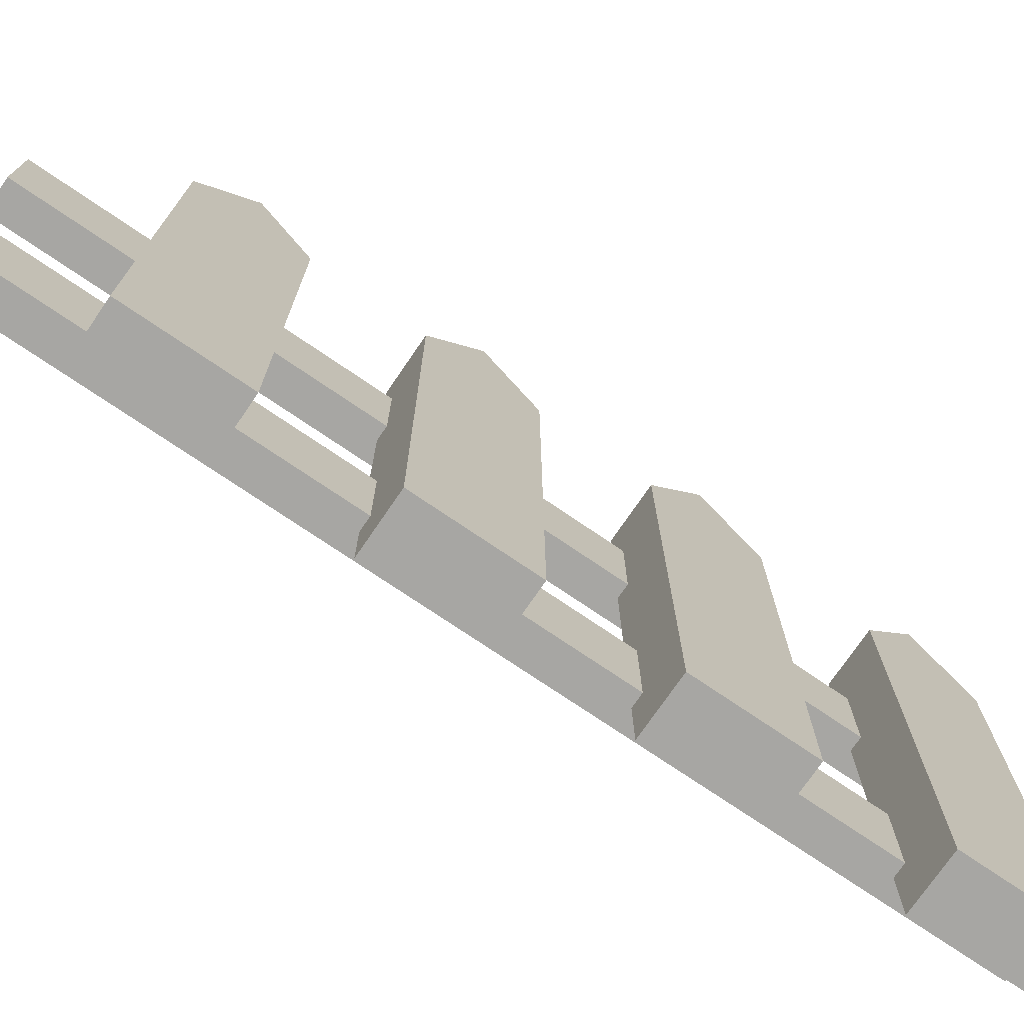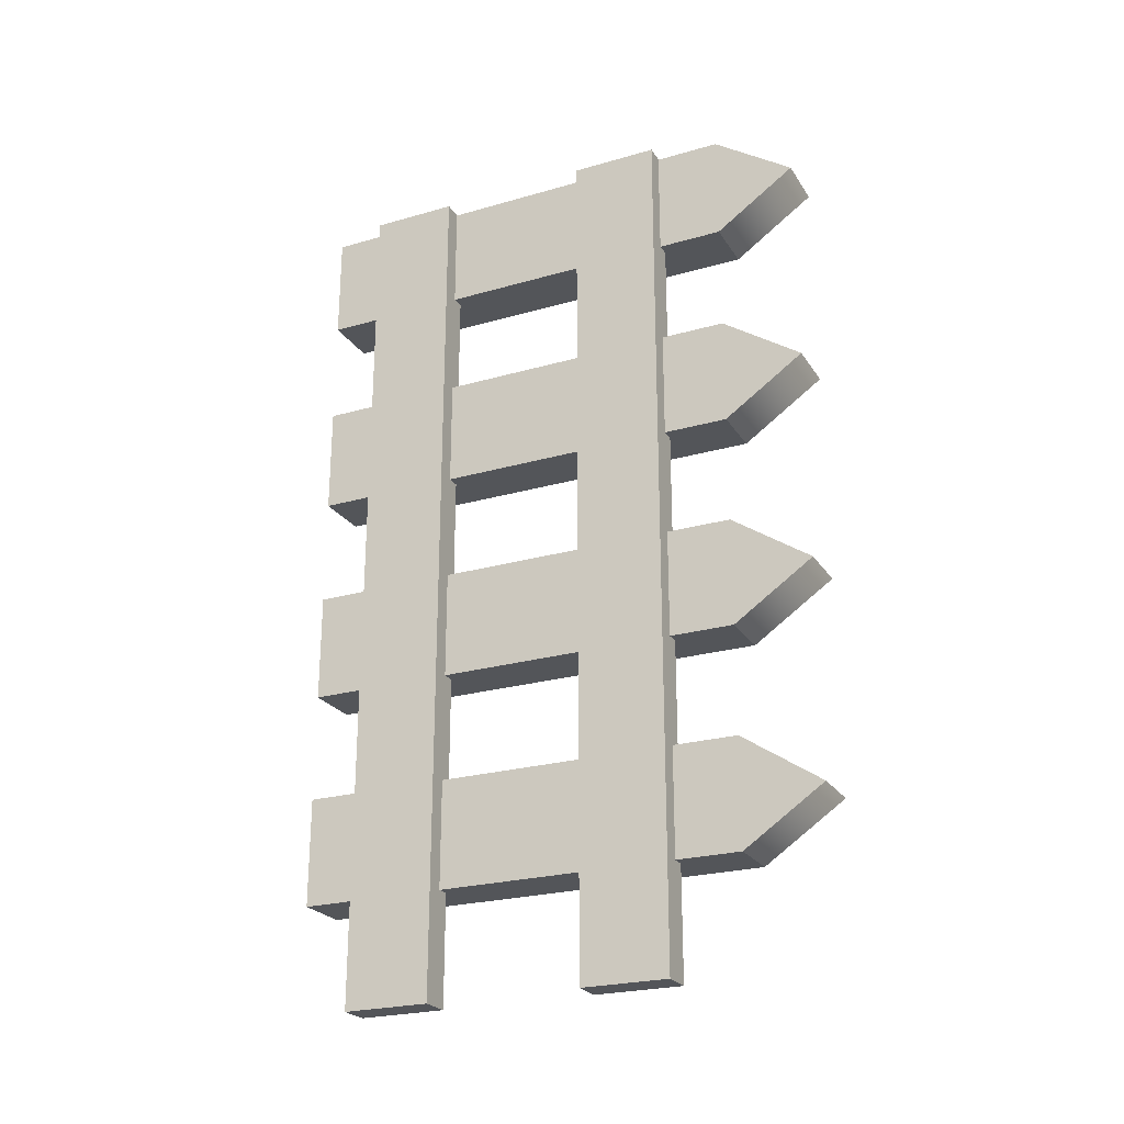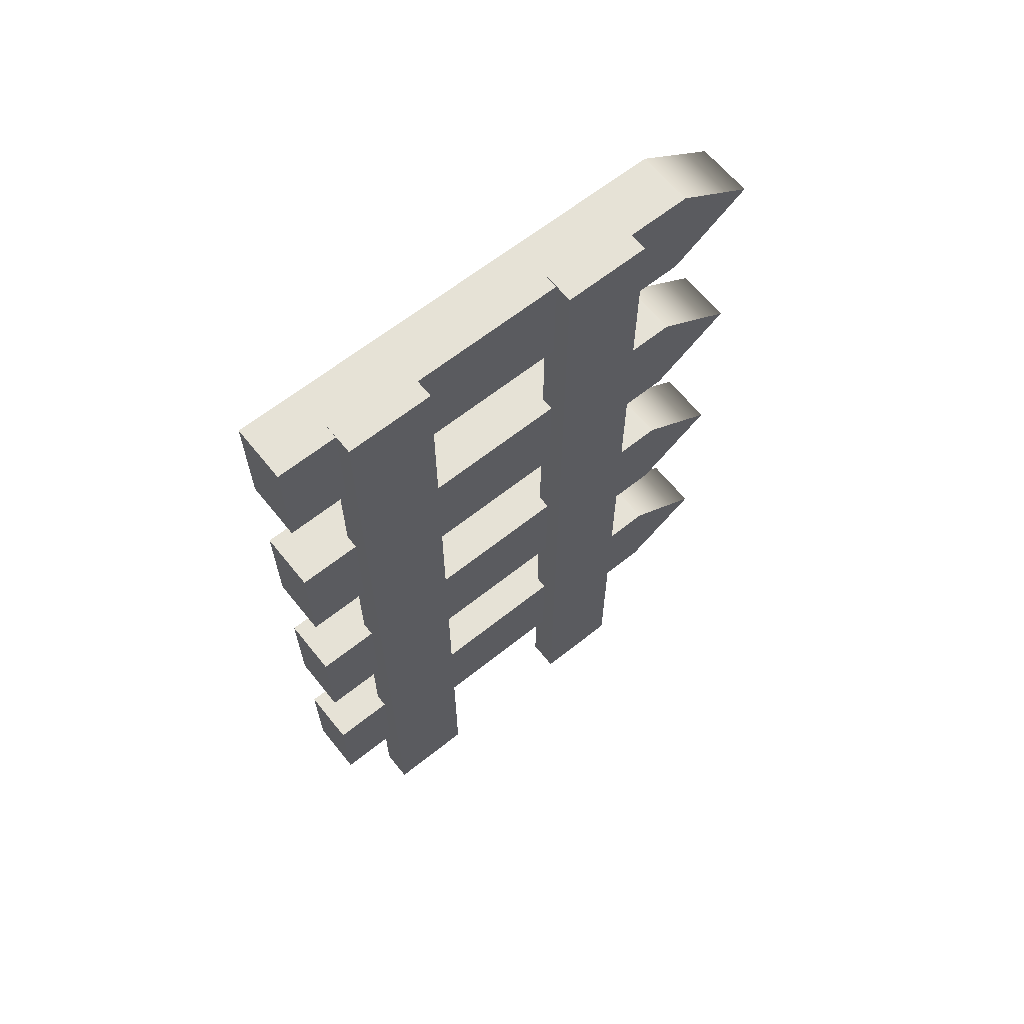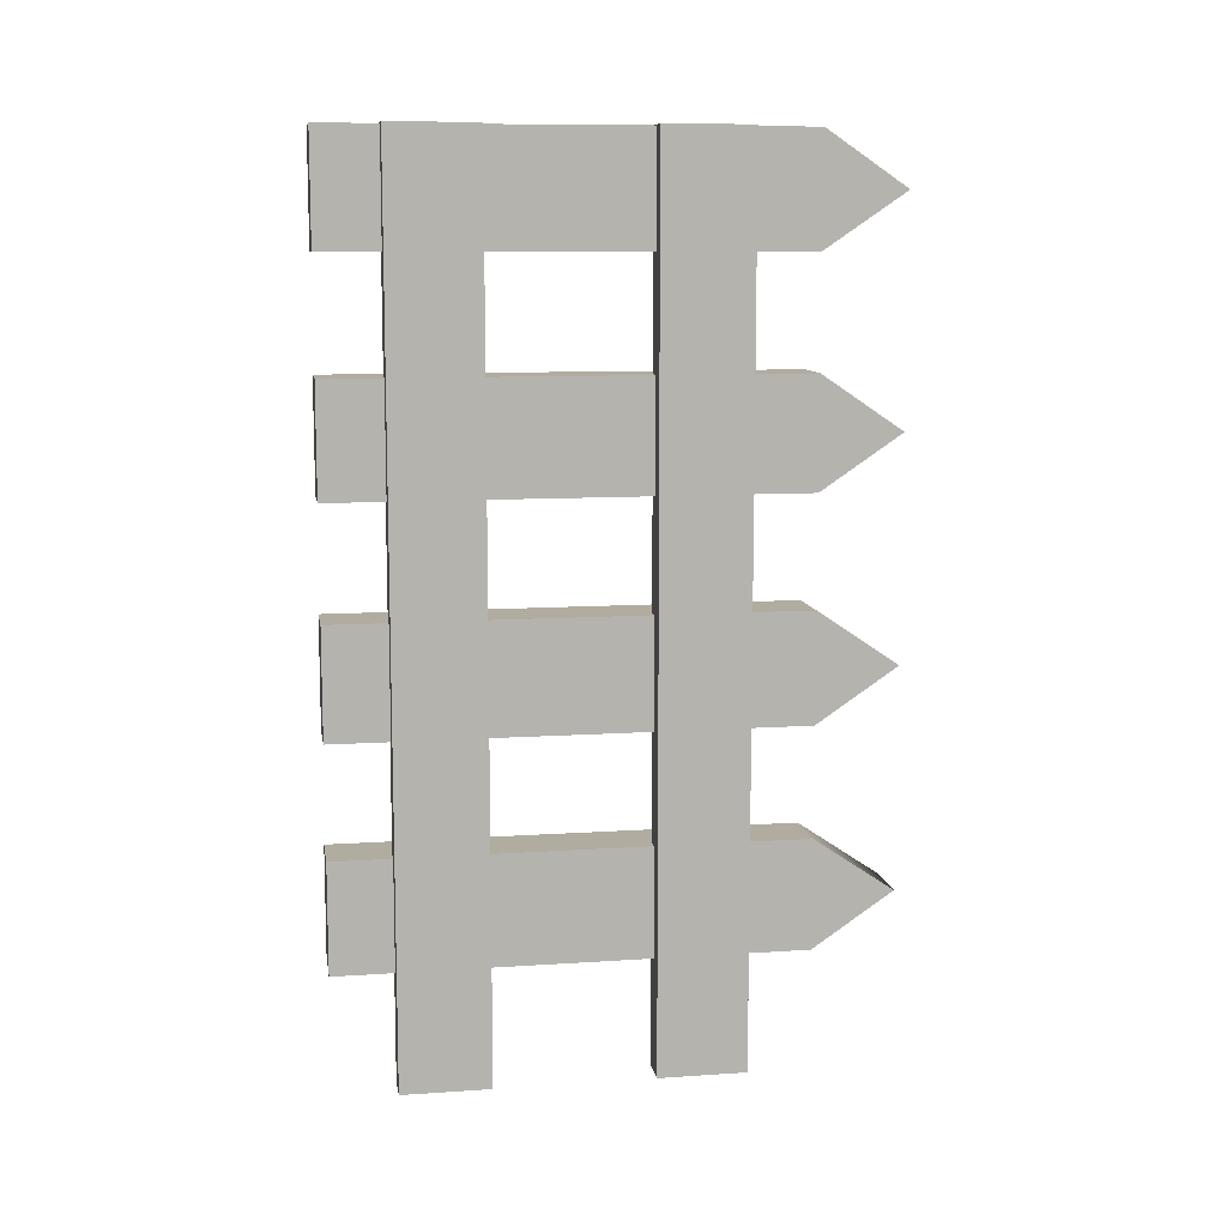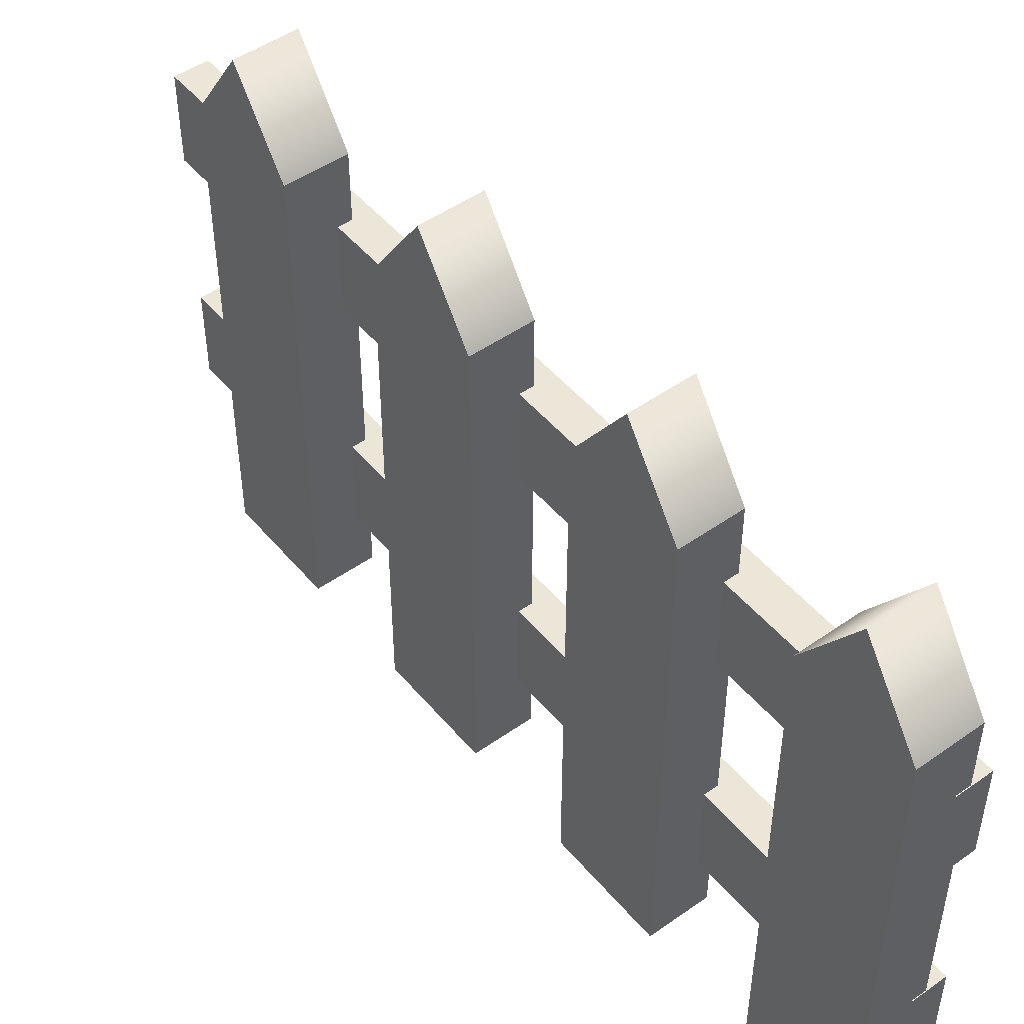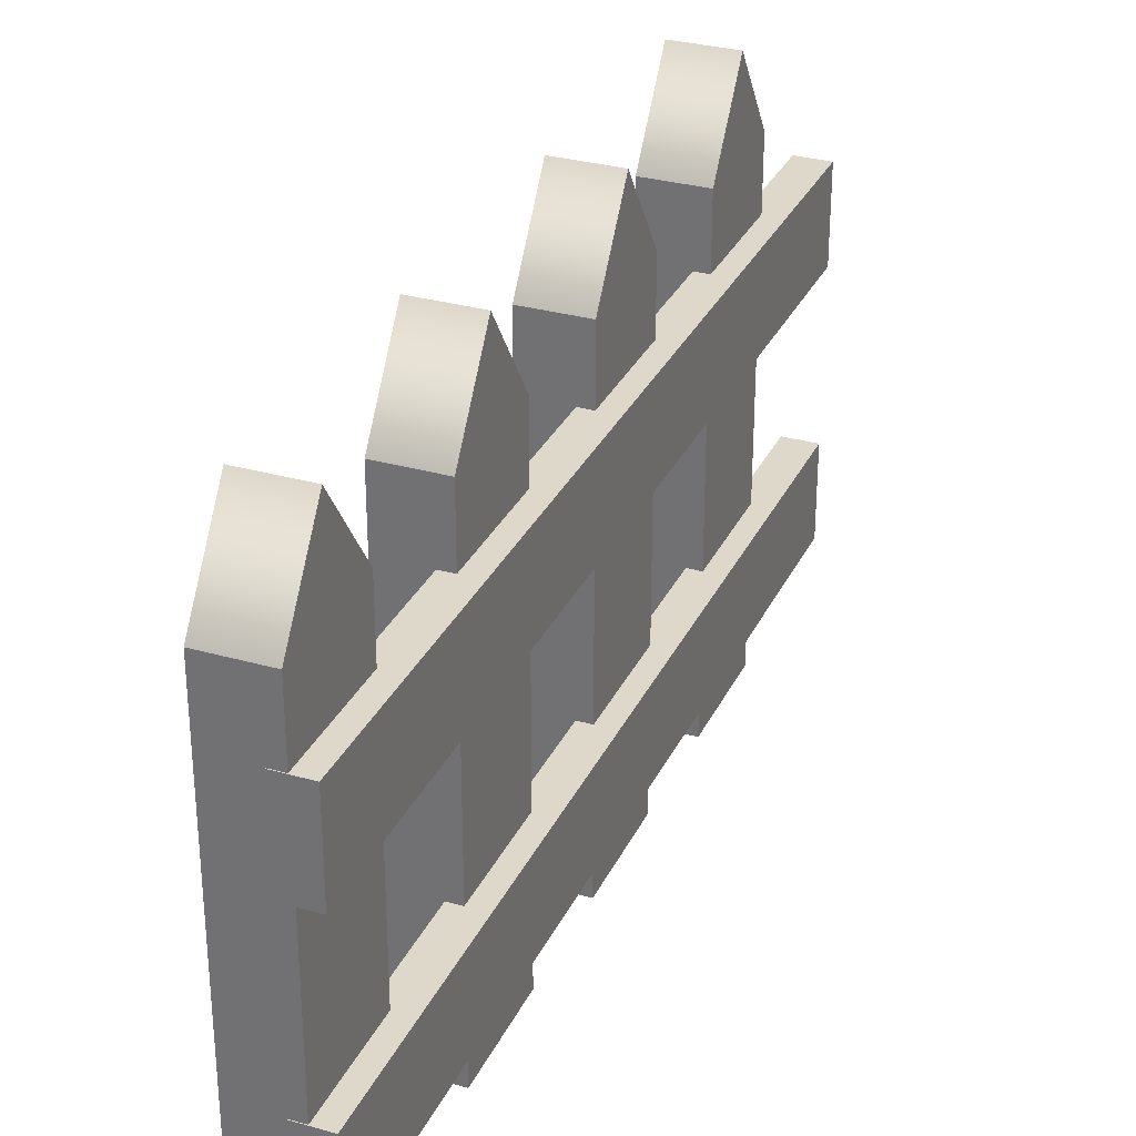
<metadata>
{"format":"obj","ext":"obj","renderer":"f3d","projection":"perspective","resolution":1024,"background":"white","views":[{"elev":-74.1,"azim":-124.3,"up":"+Y"},{"elev":-24.4,"azim":115.3,"up":"+Z"},{"elev":63.8,"azim":51.2,"up":"+Z"},{"elev":10.1,"azim":80.4,"up":"+Z"},{"elev":48.8,"azim":-38.1,"up":"+Y"},{"elev":31.0,"azim":22.1,"up":"+Y"}]}
</metadata>
<code>
g default
v 0.05353 -1.896 4.013
v 0.3465 -1.896 4.013
v 0.05353 -1.098 4.013
v 0.3465 -1.098 4.013
v 0.05353 -1.098 -4.013
v 0.3465 -1.098 -4.013
v 0.05353 -1.896 -4.013
v 0.3465 -1.896 -4.013
v -0.3465 -2.451 -1.994
v 0.175 -2.451 -1.994
v -0.3465 1.713 -1.994
v 0.175 1.713 -1.994
v -0.3465 1.713 -2.994
v 0.175 1.713 -2.994
v -0.3465 -2.451 -2.994
v 0.175 -2.451 -2.994
v -0.3465 2.451 -2.494
v -0.3465 -2.451 -2.494
v 0.175 -2.451 -2.494
v 0.175 2.451 -2.494
v -0.3465 -2.451 0.006254
v 0.175 -2.451 0.006254
v -0.3465 1.713 0.006254
v 0.175 1.713 0.006254
v -0.3465 1.713 -0.9937
v 0.175 1.713 -0.9937
v -0.3465 -2.451 -0.9937
v 0.175 -2.451 -0.9937
v -0.3465 2.451 -0.4937
v -0.3465 -2.451 -0.4937
v 0.175 -2.451 -0.4937
v 0.175 2.451 -0.4937
v -0.3465 -2.451 2.006
v 0.175 -2.451 2.006
v -0.3465 1.713 2.006
v 0.175 1.713 2.006
v -0.3465 1.713 1.006
v 0.175 1.713 1.006
v -0.3465 -2.451 1.006
v 0.175 -2.451 1.006
v -0.3465 2.451 1.506
v -0.3465 -2.451 1.506
v 0.175 -2.451 1.506
v 0.175 2.451 1.506
v -0.3465 -2.451 4.006
v 0.175 -2.451 4.006
v -0.3465 1.713 4.006
v 0.175 1.713 4.006
v -0.3465 1.713 3.006
v 0.175 1.713 3.006
v -0.3465 -2.451 3.006
v 0.175 -2.451 3.006
v -0.3465 2.451 3.506
v -0.3465 -2.451 3.506
v 0.175 -2.451 3.506
v 0.175 2.451 3.506
v 0.05353 0.3206 4.013
v 0.3465 0.3206 4.013
v 0.05353 1.119 4.013
v 0.3465 1.119 4.013
v 0.05353 1.119 -4.013
v 0.3465 1.119 -4.013
v 0.05353 0.3206 -4.013
v 0.3465 0.3206 -4.013
g pCube25
f 1 2 4 3
f 3 4 6 5
f 5 6 8 7
f 7 8 2 1
f 2 8 6 4
f 7 1 3 5
f 9 10 12 11
f 11 12 20 17
f 13 14 16 15
f 18 19 10 9
f 10 19 20 12
f 18 9 11 17
f 15 18 17 13
f 15 16 19 18
f 20 19 16 14
f 17 20 14 13
f 21 22 24 23
f 23 24 32 29
f 25 26 28 27
f 30 31 22 21
f 22 31 32 24
f 30 21 23 29
f 27 30 29 25
f 27 28 31 30
f 32 31 28 26
f 29 32 26 25
f 33 34 36 35
f 35 36 44 41
f 37 38 40 39
f 42 43 34 33
f 34 43 44 36
f 42 33 35 41
f 39 42 41 37
f 39 40 43 42
f 44 43 40 38
f 41 44 38 37
f 45 46 48 47
f 47 48 56 53
f 49 50 52 51
f 54 55 46 45
f 46 55 56 48
f 54 45 47 53
f 51 54 53 49
f 51 52 55 54
f 56 55 52 50
f 53 56 50 49
f 57 58 60 59
f 59 60 62 61
f 61 62 64 63
f 63 64 58 57
f 58 64 62 60
f 63 57 59 61

</code>
